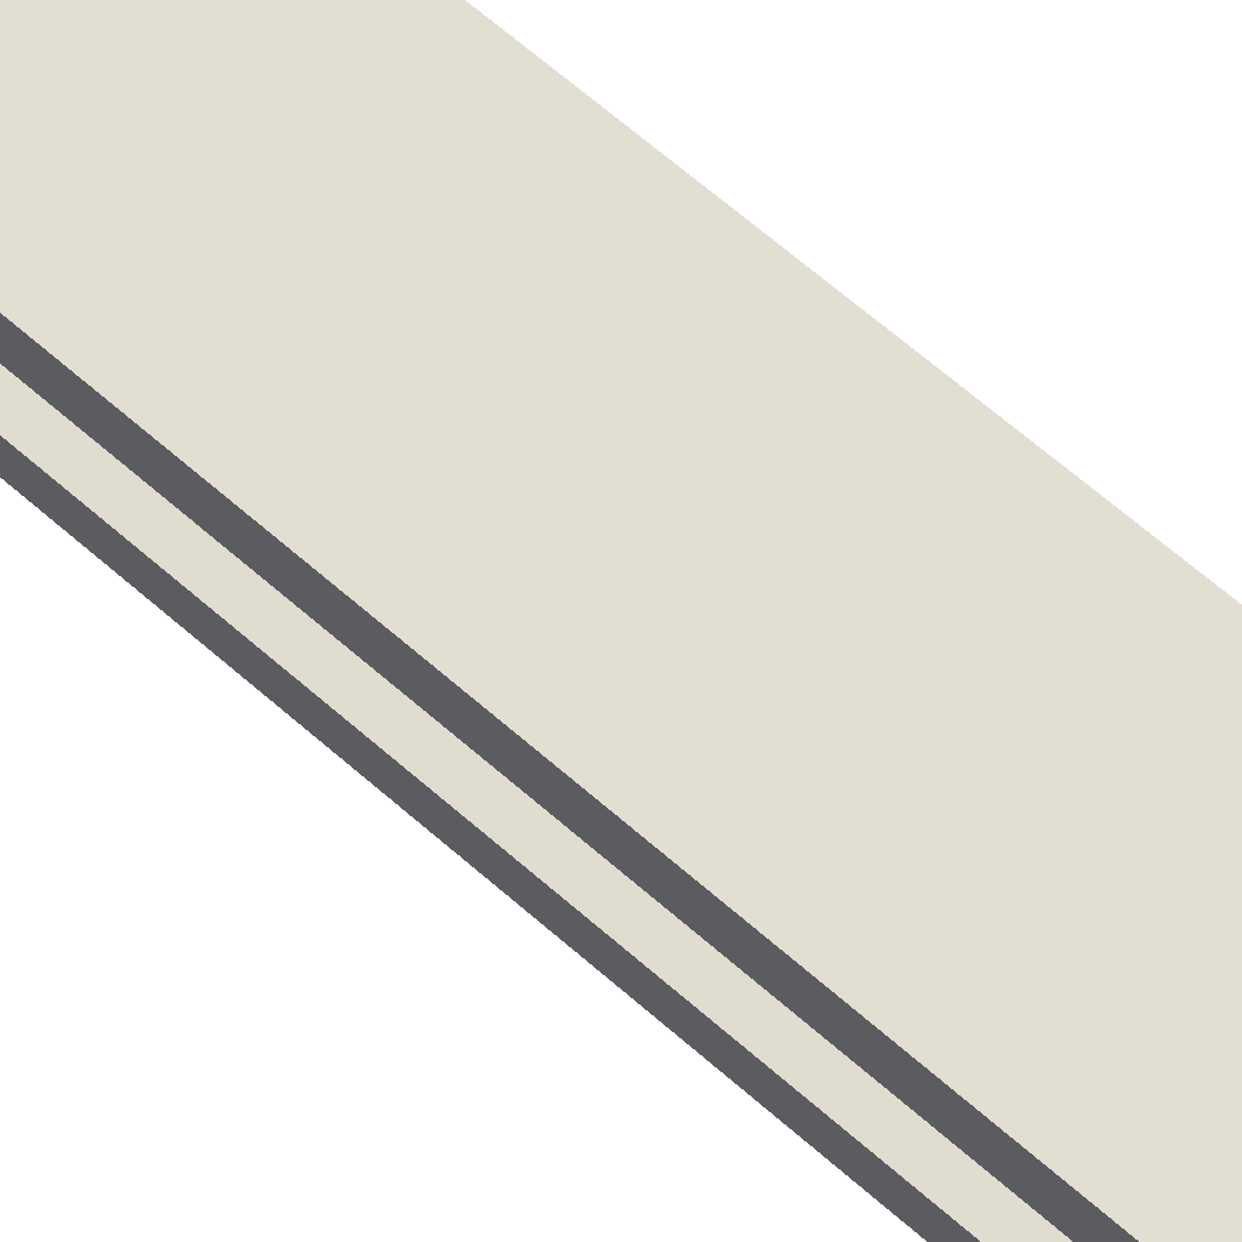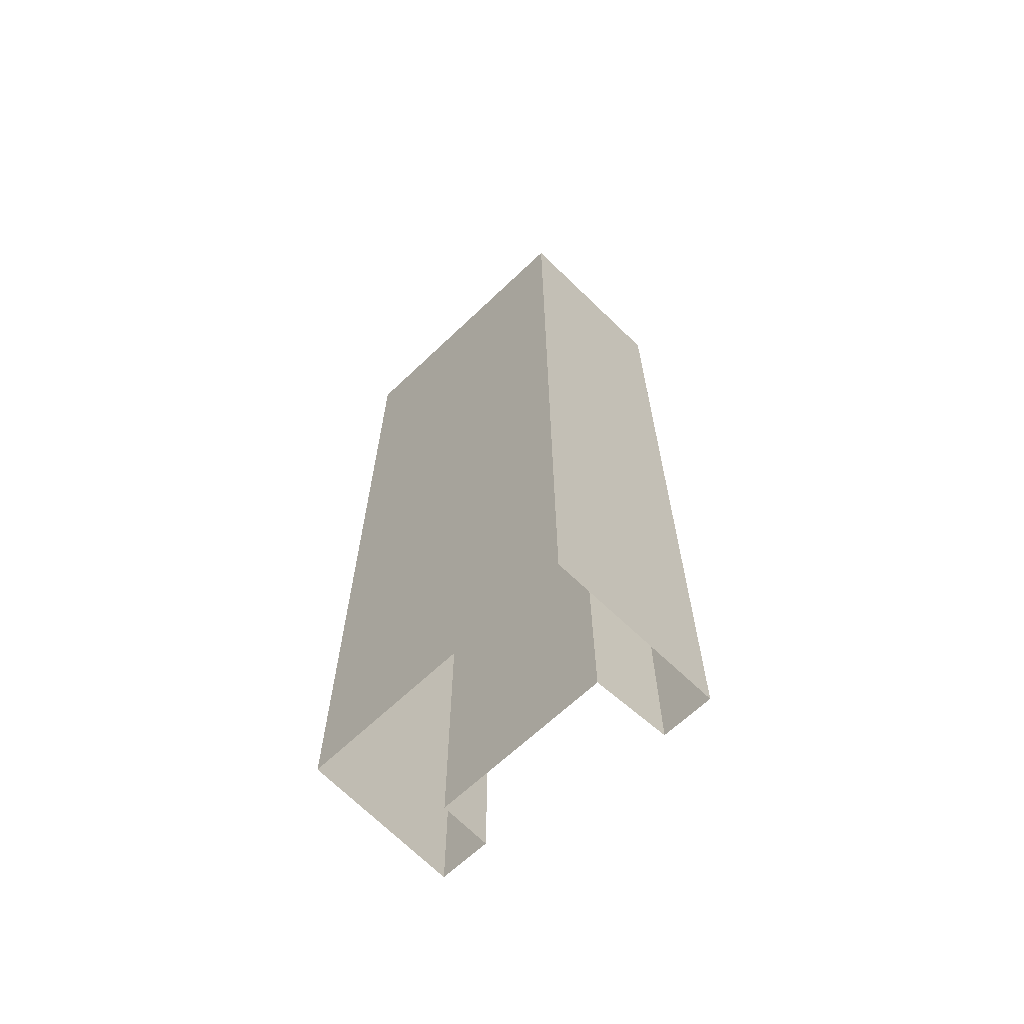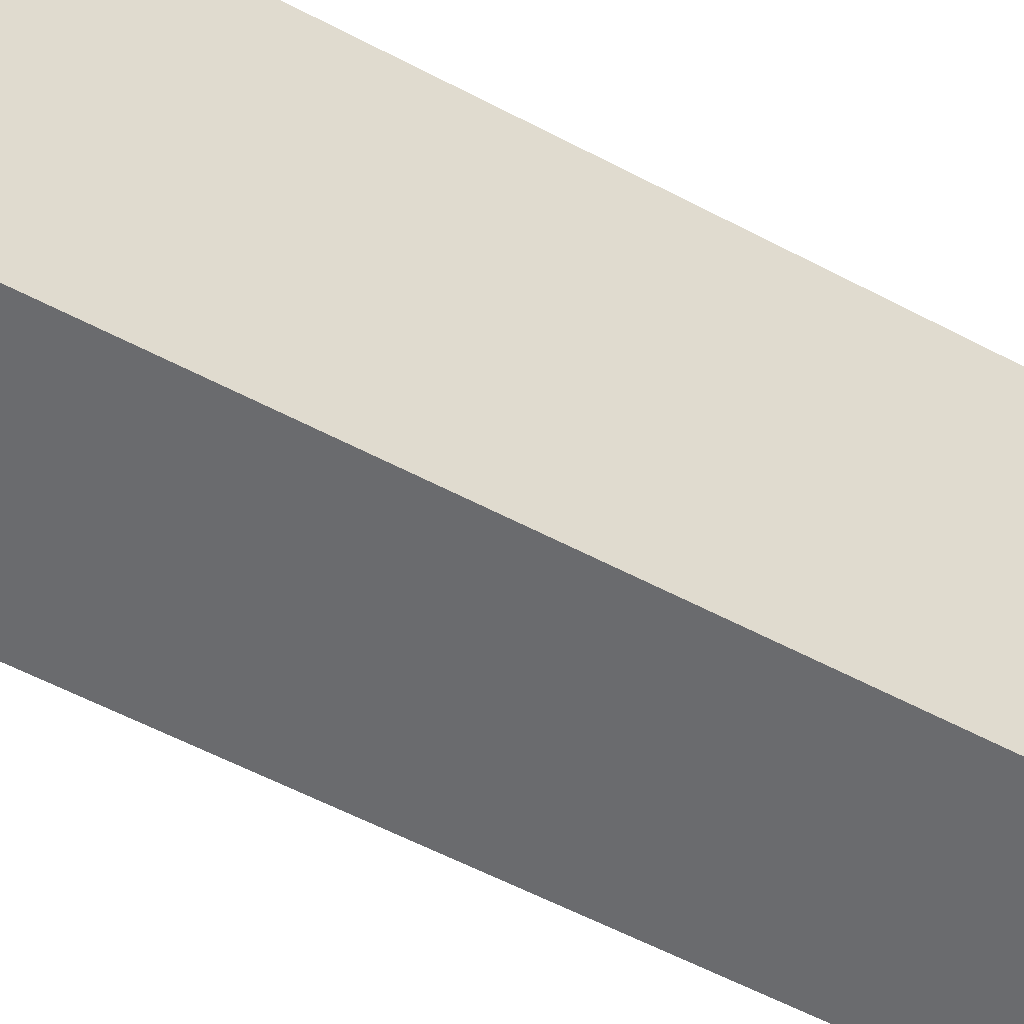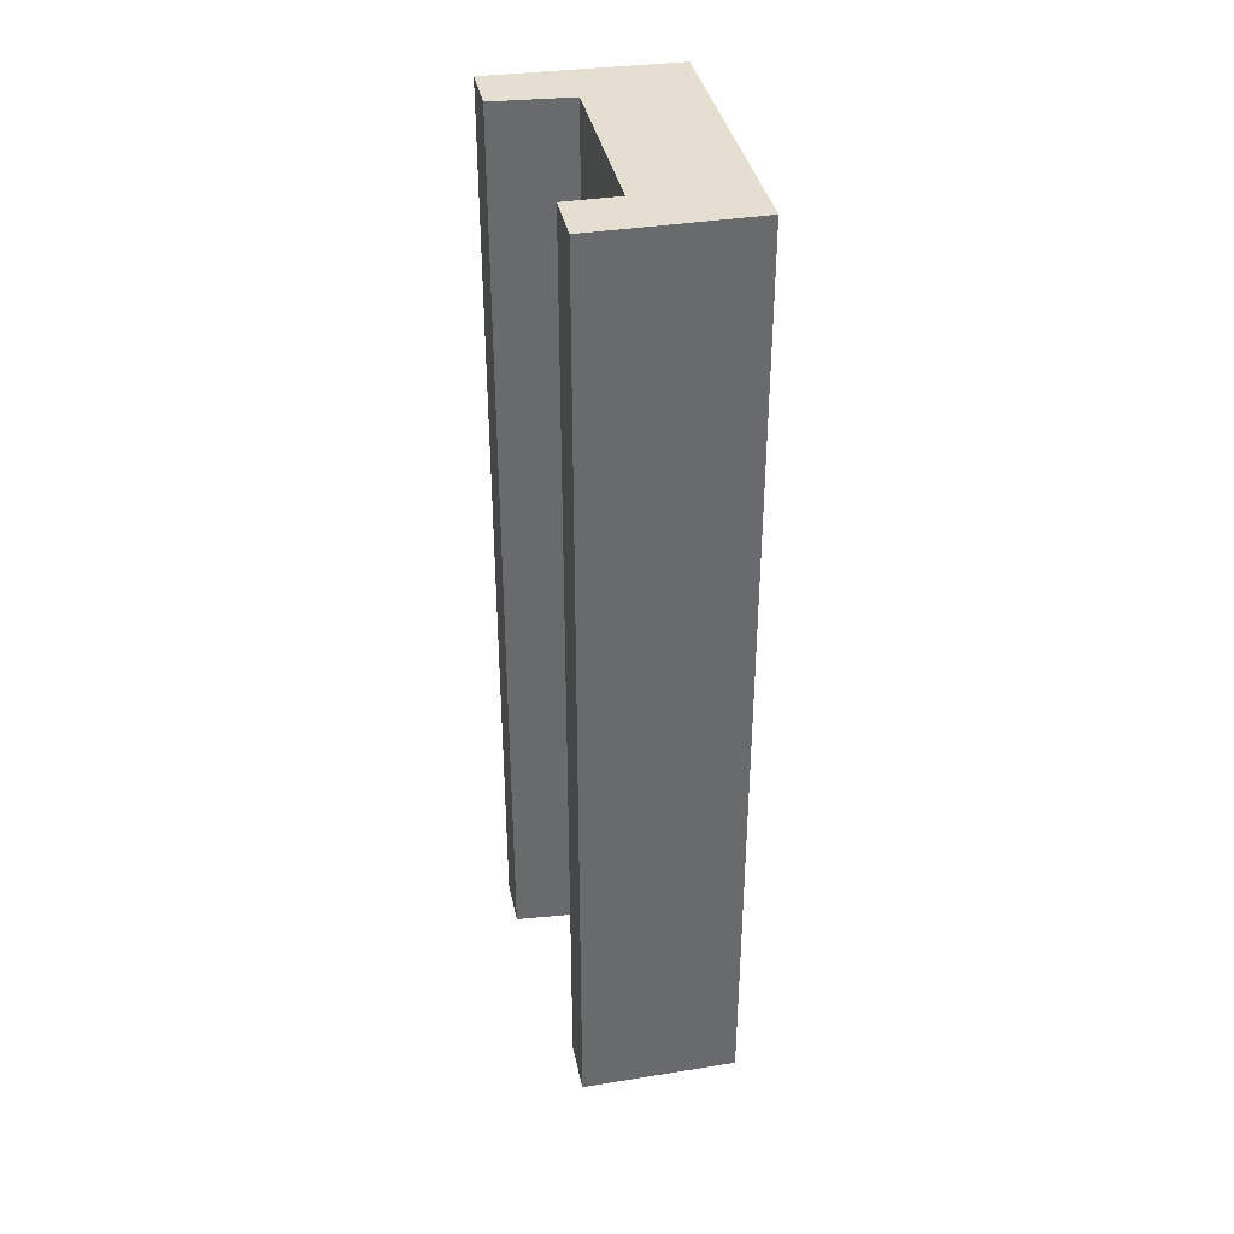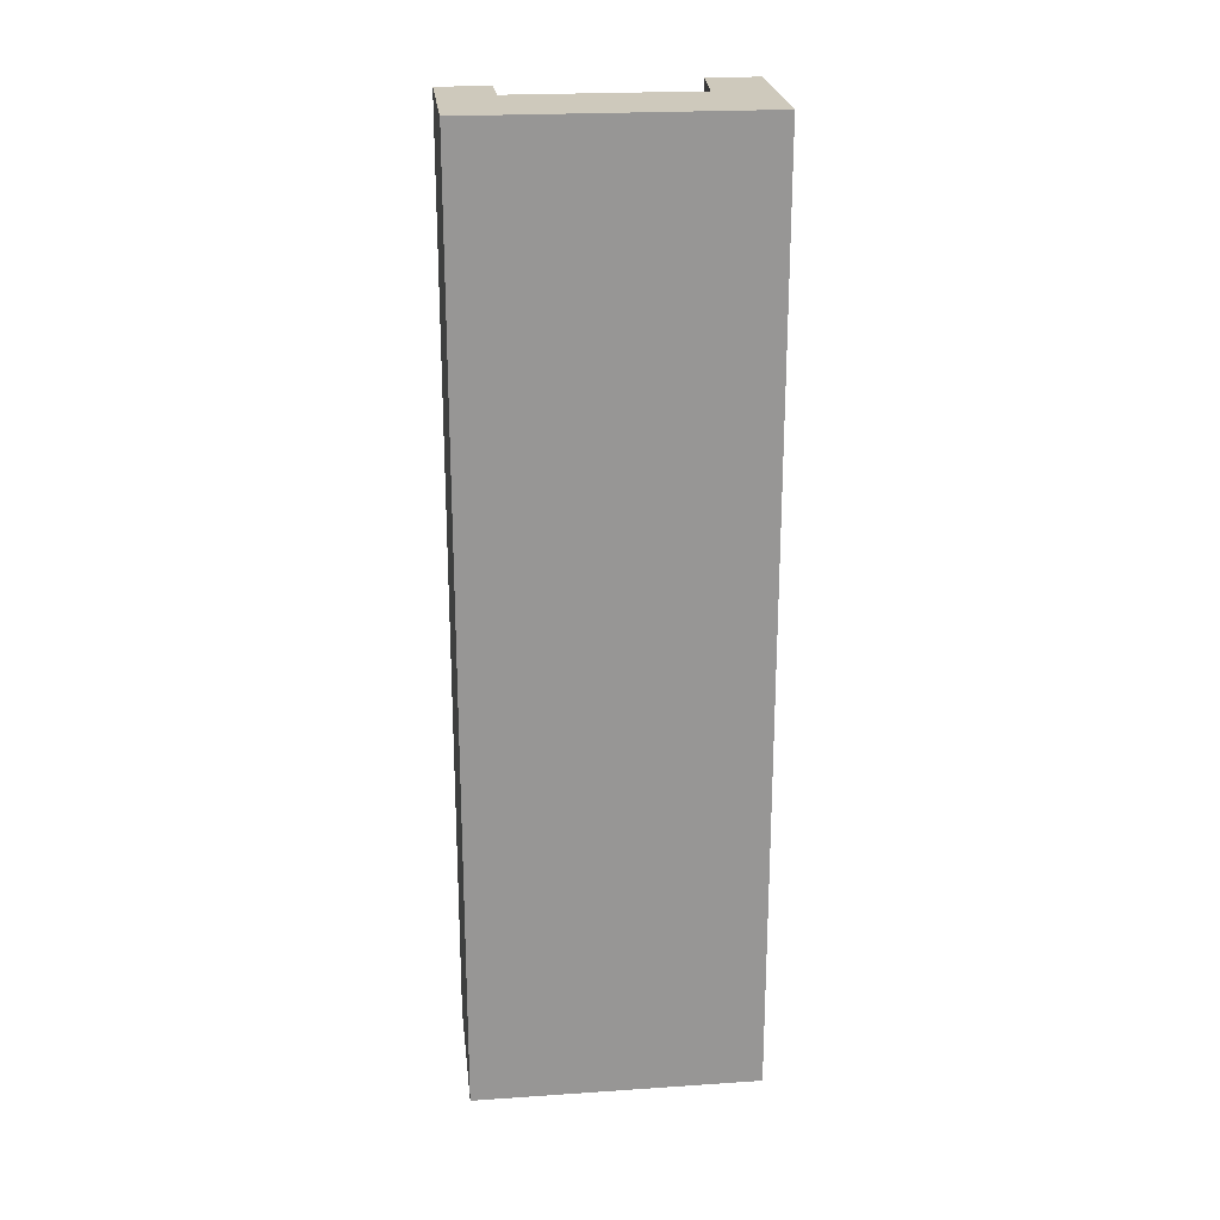
<metadata>
{"format":"obj","ext":"obj","renderer":"f3d","projection":"perspective","resolution":1024,"background":"white","views":[{"elev":69.4,"azim":130.7,"up":"+Z"},{"elev":-65.9,"azim":-46.3,"up":"+Y"},{"elev":-53.4,"azim":-120.0,"up":"+Z"},{"elev":37.5,"azim":168.4,"up":"+Y"},{"elev":22.5,"azim":-96.6,"up":"+Y"}]}
</metadata>
<code>
v 2 0 3.25
v -1 0 3
v -1 0 -4
v 1 0 -4
v 1 0 -6
v -5 0 -6
v -5 0 5
v 2 0 5.25
v 2 0 3.25
v 2 36 3.25
v -1 36 3
v -1 36 -4
v 1 36 -4
v 1 36 -6
v -5 36 -6
v -5 36 5
v 2 36 5.25
v 2 36 3.25
v 2 36 3.25
v 0.5 36 3.125
v -1 36 3
v -1 36 -0.5
v -1 36 -4
v 0 36 -4
v 1 36 -4
v 1 36 -5
v 1 36 -6
v -2 36 -6
v -5 36 -6
v -5 36 -0.5
v -5 36 5
v -1.5 36 5.125
v 2 36 5.25
v 2 36 4.25
v 2 36 3.75
v -1 36 -2.25
v -0.5 36 -6
v 0.25 36 5.188
v 1.25 36 3.188
v -5 36 -3.25
v 1.227 36 4
f 10 1 2
f 2 11 10
f 11 2 3
f 3 12 11
f 12 3 4
f 4 13 12
f 13 4 5
f 5 14 13
f 14 5 6
f 6 15 14
f 15 6 7
f 7 16 15
f 16 7 8
f 8 17 16
f 17 8 9
f 9 18 17
f 18 9 1
f 1 10 18
f 24 25 26
f 21 22 30
f 21 30 31
f 21 31 32
f 22 36 30
f 23 24 37
f 24 26 37
f 26 27 37
f 23 37 28
f 20 21 38
f 21 32 38
f 35 19 39
f 23 28 40
f 28 29 40
f 30 36 40
f 23 40 36
f 33 34 41
f 33 41 38
f 34 35 41
f 35 39 41
f 38 41 20
f 20 41 39

</code>
